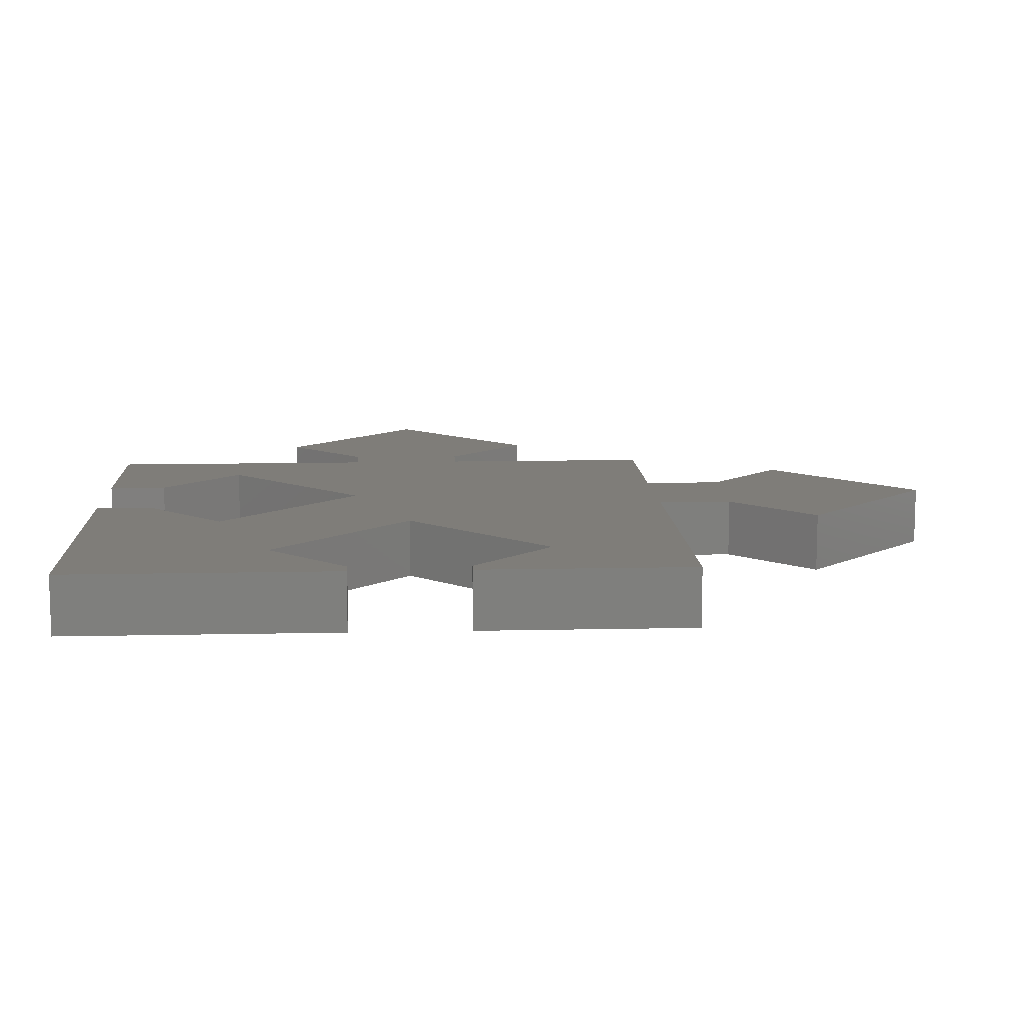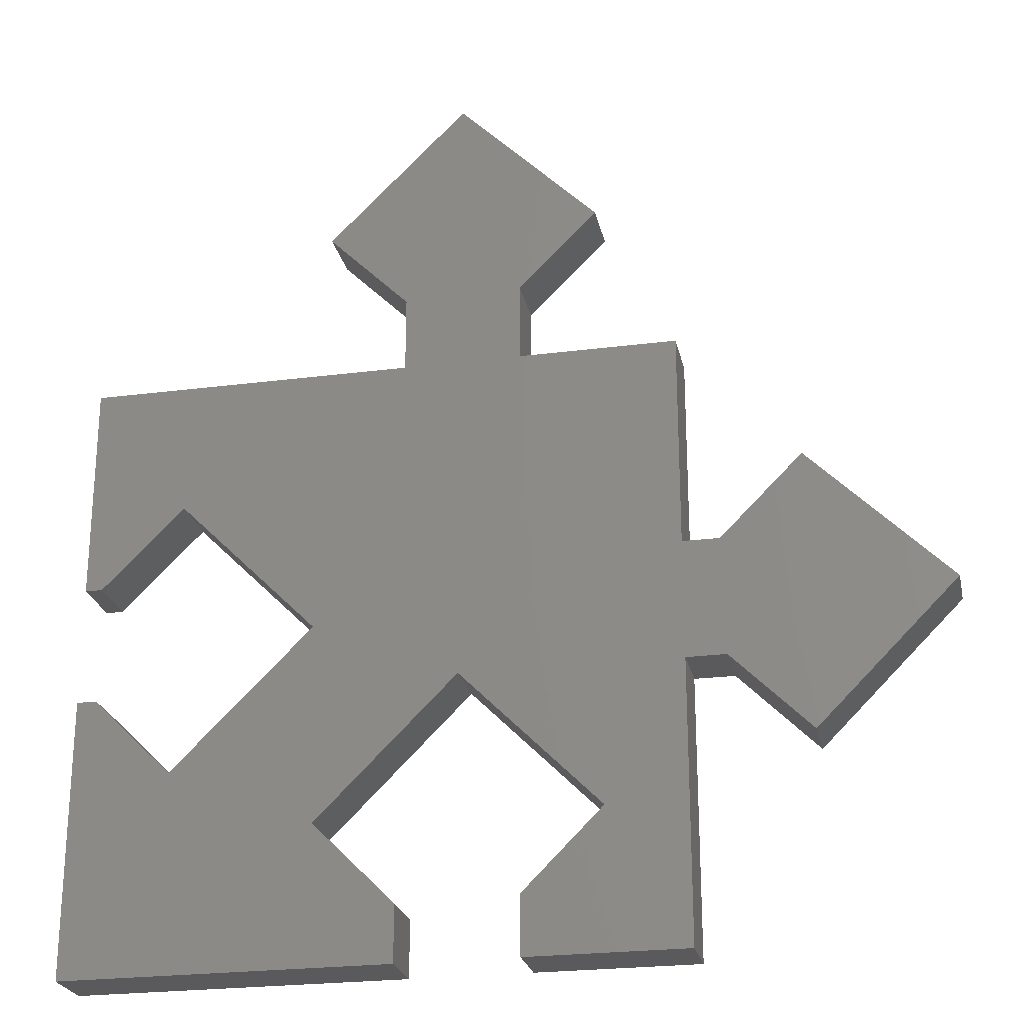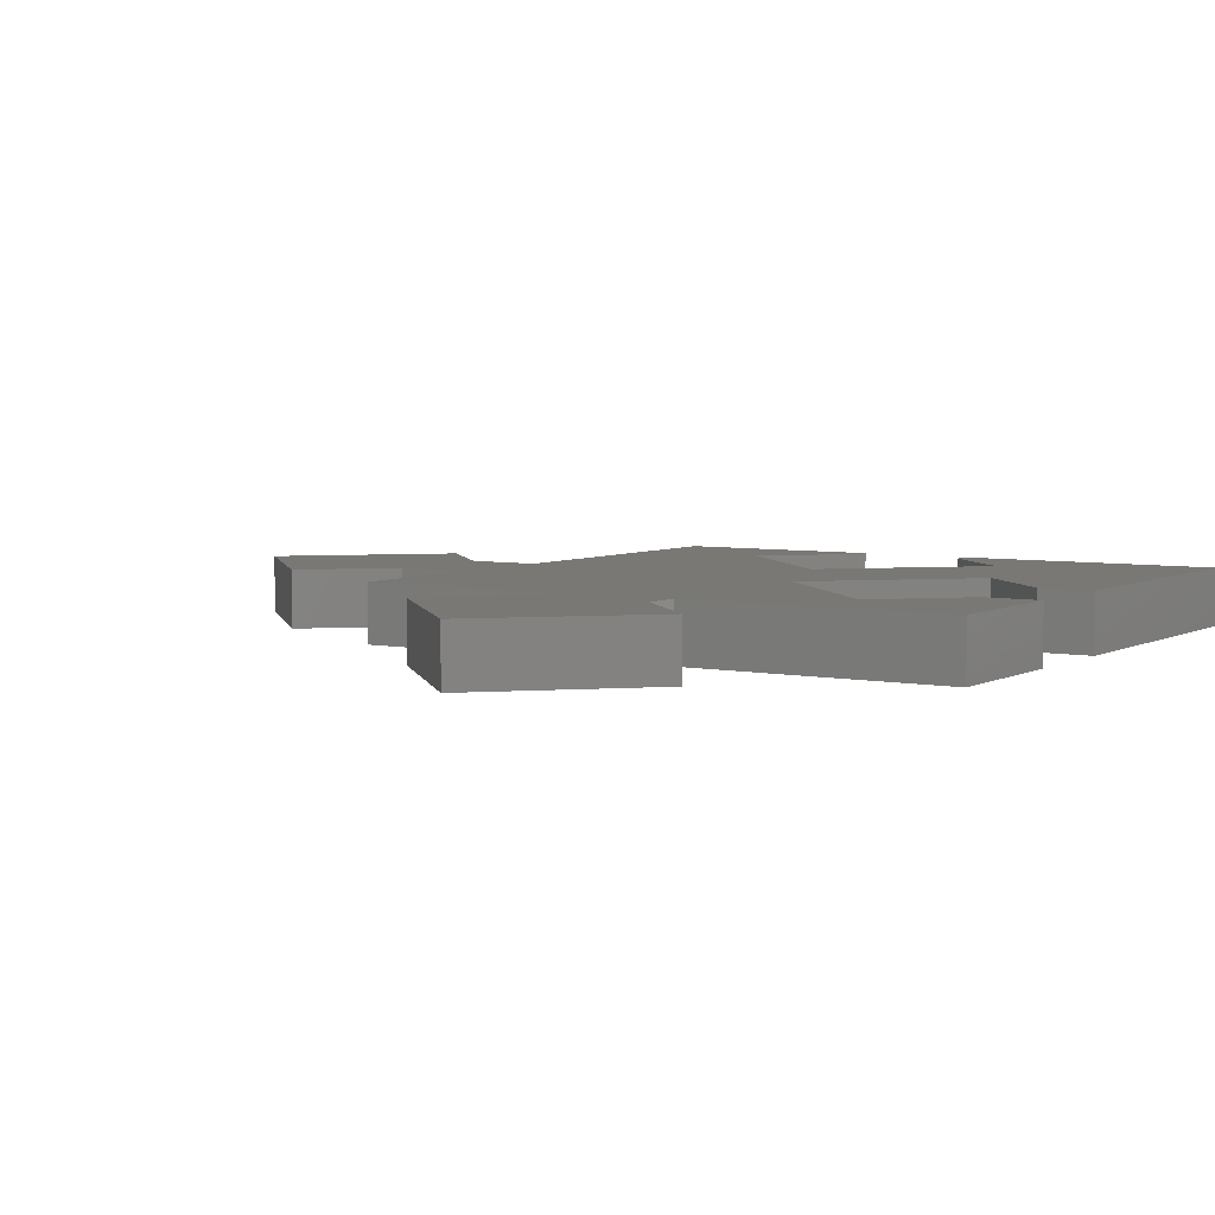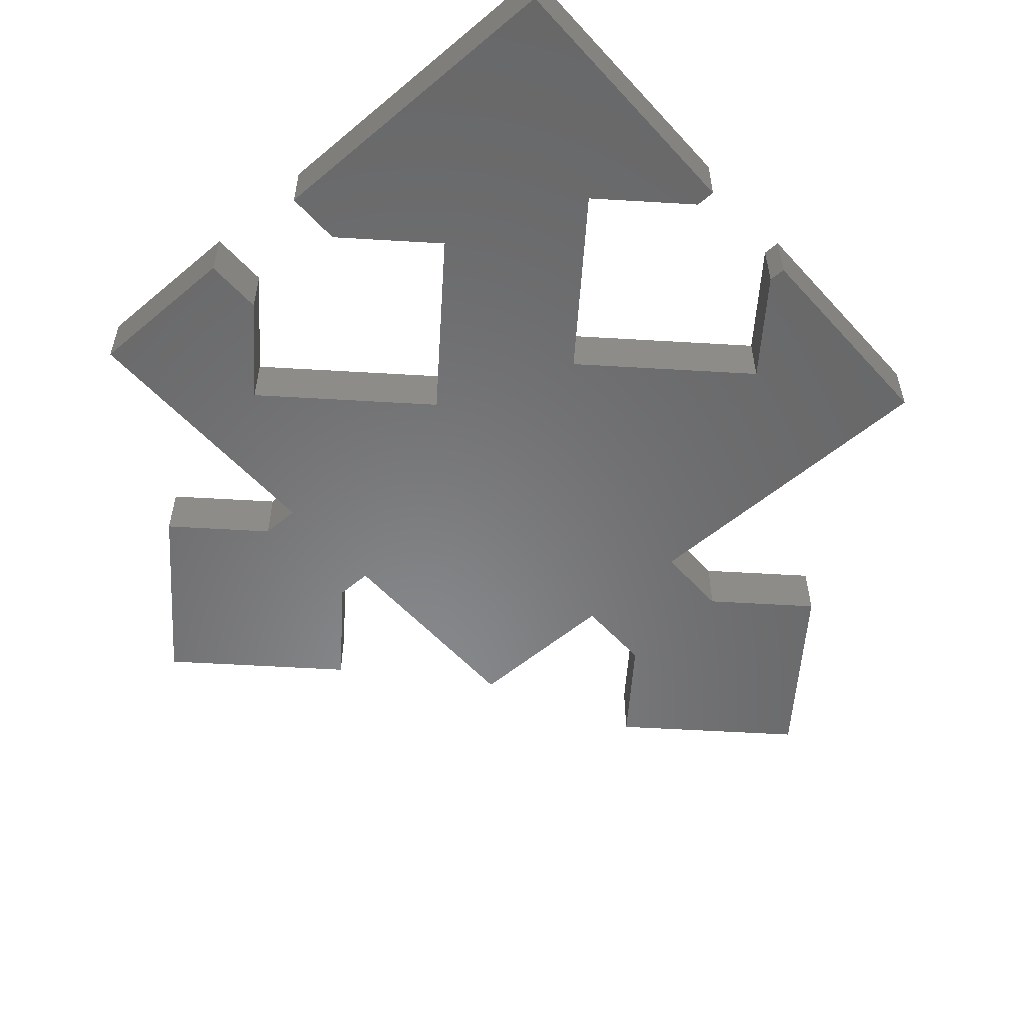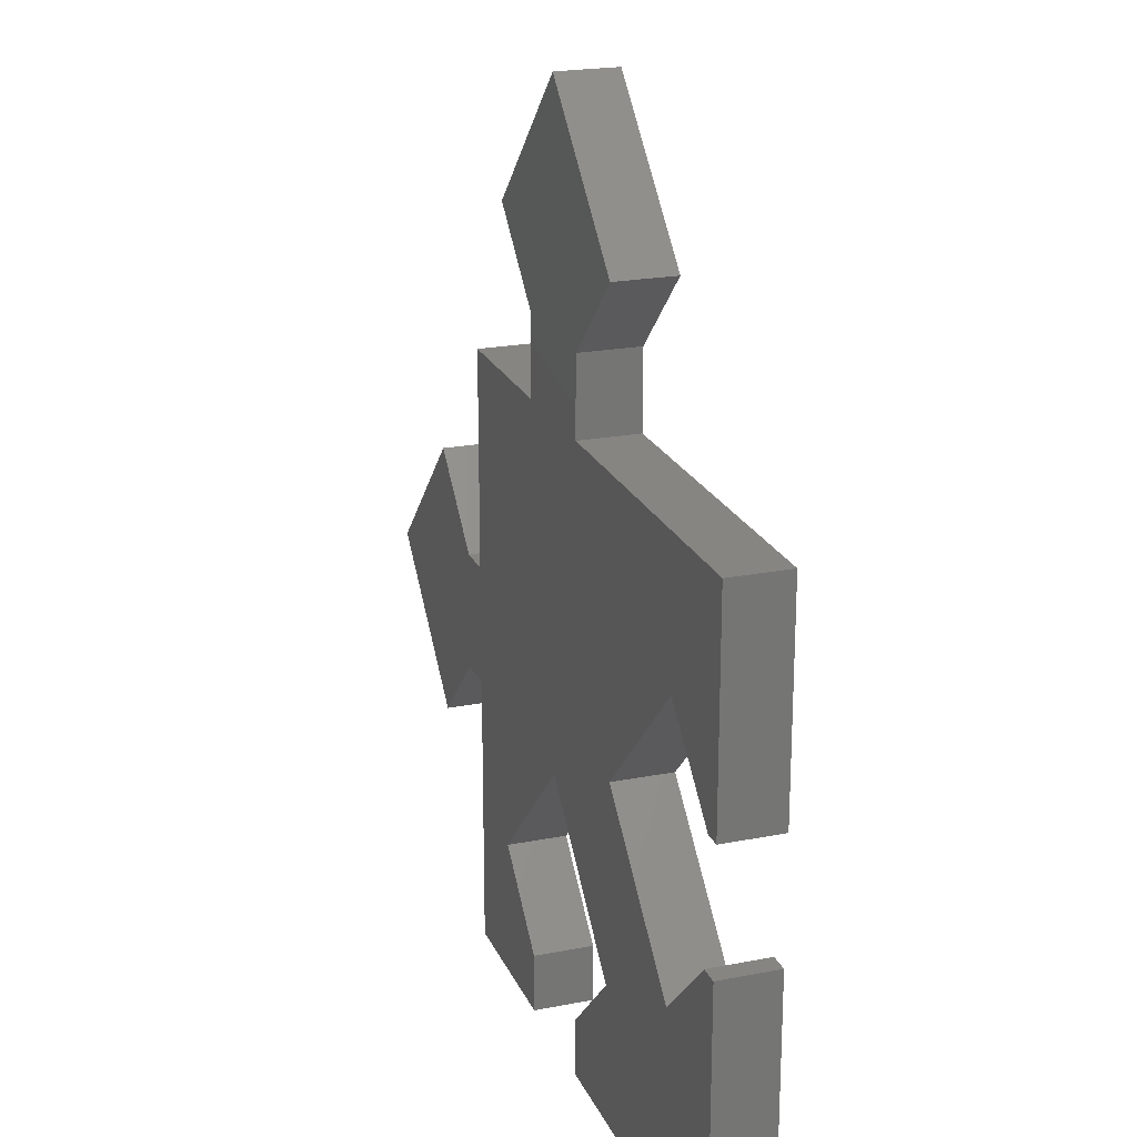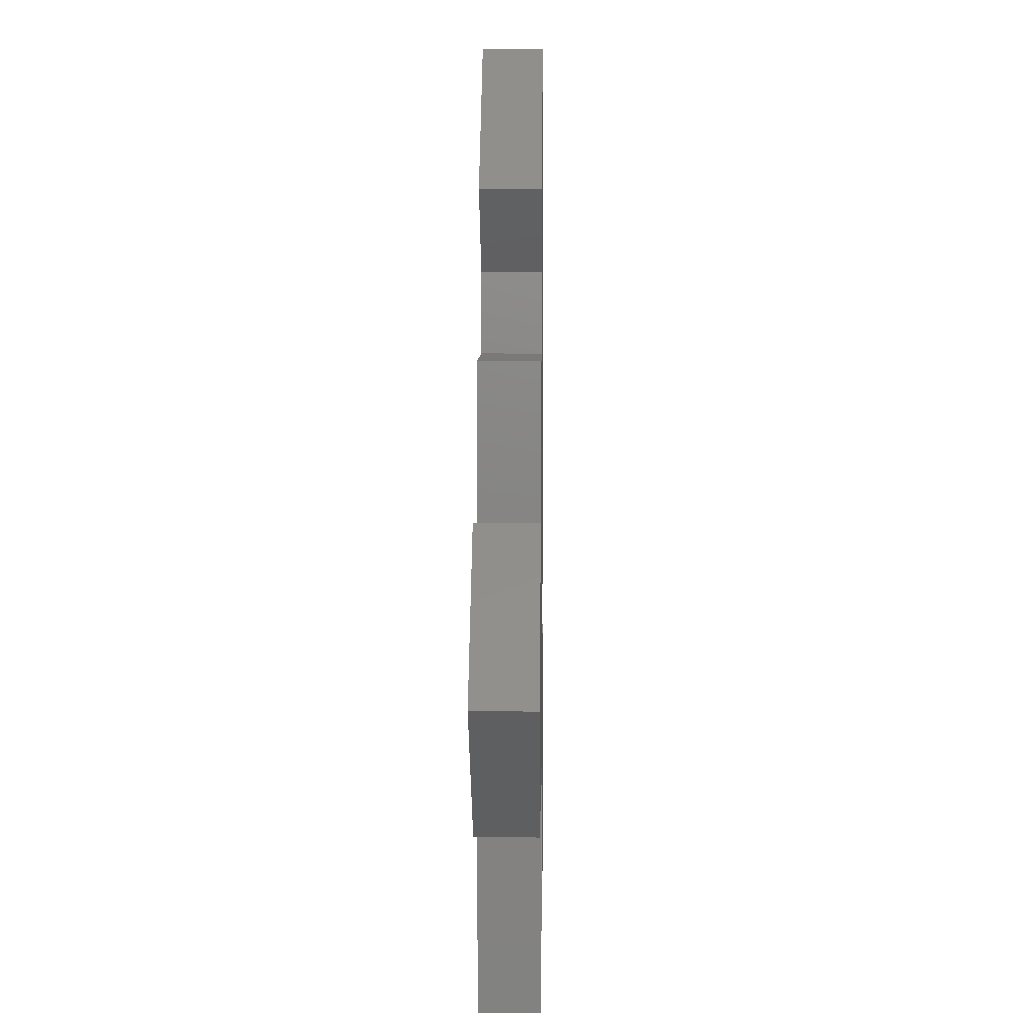
<metadata>
{"format":"stl","ext":"stl","renderer":"f3d","projection":"perspective","resolution":1024,"background":"white","views":[{"elev":11.1,"azim":86.9,"up":"+Z"},{"elev":-24.4,"azim":-168.0,"up":"+Y"},{"elev":5.2,"azim":-57.4,"up":"+Z"},{"elev":-54.8,"azim":41.4,"up":"+Z"},{"elev":21.6,"azim":71.0,"up":"+Y"},{"elev":6.2,"azim":-89.1,"up":"+Y"}]}
</metadata>
<code>
# stl→obj: 64 verts, 124 faces
v -1.858 20 3
v -6 24.14 0
v -6 24.14 3
v -1.858 20 0
v 14 31 3
v 8 31 3
v 11.07 14.07 3
v 0 20 3
v 0 31 3
v 8 35 3
v 14 34.86 3
v 11.07 46.07 3
v 18.14 39 3
v 25.5 24.14 3
v 30.5 20 3
v 30.5 31 3
v 29.64 20 3
v 18.43 17.07 3
v 18.14 7 3
v 4 39 3
v 25.5 10 3
v 30.5 14 3
v 29.5 14 3
v 30.5 0 3
v 14 0 3
v 14 2.858 3
v 0 0 3
v 8 3 3
v 4 7 3
v 0 14 3
v 8 0 3
v -2 14 3
v -13.07 17.07 3
v -6 10 3
v -13.07 17.07 0
v -6 10 0
v 0 0 0
v 8 3 0
v 8 0 0
v 4 7 0
v 25.5 10 0
v 30.5 14 0
v 30.5 0 0
v 29.5 14 0
v 18.14 7 0
v 18.43 17.07 0
v 14 0 0
v 14 2.858 0
v 25.5 24.14 0
v 30.5 20 0
v 29.64 20 0
v 30.5 31 0
v 14 31 0
v 11.07 14.07 0
v 8 31 0
v 14 34.86 0
v 11.07 46.07 0
v 18.14 39 0
v 8 35 0
v 0 14 0
v 0 20 0
v 0 31 0
v 4 39 0
v -2 14 0
f 1 2 3
f 2 1 4
f 5 6 7
f 8 7 6
f 8 6 9
f 10 11 12
f 12 11 13
f 14 15 16
f 15 14 17
f 5 14 16
f 14 5 18
f 7 18 5
f 6 11 10
f 11 6 5
f 18 7 19
f 10 12 20
f 21 22 23
f 22 21 24
f 19 21 18
f 21 19 24
f 25 19 26
f 19 25 24
f 27 28 29
f 30 7 8
f 7 30 29
f 27 29 30
f 28 27 31
f 1 30 8
f 1 32 30
f 33 1 3
f 1 33 32
f 32 33 34
f 35 3 2
f 3 35 33
f 36 33 35
f 33 36 34
f 37 38 39
f 38 37 40
f 41 42 43
f 42 41 44
f 45 41 43
f 41 45 46
f 47 45 43
f 45 47 48
f 49 50 51
f 50 49 52
f 53 49 46
f 49 53 52
f 54 46 45
f 55 53 54
f 46 54 53
f 56 57 58
f 53 55 56
f 59 56 55
f 60 54 40
f 60 40 37
f 54 60 61
f 54 61 55
f 55 61 62
f 56 59 57
f 57 59 63
f 60 4 61
f 64 4 60
f 35 64 36
f 64 35 4
f 4 35 2
f 34 64 32
f 64 34 36
f 64 30 32
f 30 64 60
f 61 1 8
f 1 61 4
f 11 58 13
f 58 11 56
f 13 57 12
f 57 13 58
f 63 12 57
f 12 63 20
f 59 20 63
f 20 59 10
f 55 10 59
f 10 55 6
f 5 56 11
f 56 5 53
f 37 30 60
f 30 37 27
f 61 9 62
f 9 61 8
f 24 42 22
f 42 24 43
f 15 52 16
f 52 15 50
f 37 31 27
f 31 37 39
f 47 24 25
f 24 47 43
f 52 5 16
f 5 52 53
f 55 9 6
f 9 55 62
f 48 19 45
f 19 48 26
f 45 7 54
f 7 45 19
f 29 54 7
f 54 29 40
f 28 40 29
f 40 28 38
f 31 38 28
f 38 31 39
f 47 26 48
f 26 47 25
f 51 14 49
f 14 51 17
f 18 49 14
f 49 18 46
f 21 46 18
f 46 21 41
f 41 23 44
f 23 41 21
f 42 23 22
f 23 42 44
f 51 15 17
f 15 51 50

</code>
